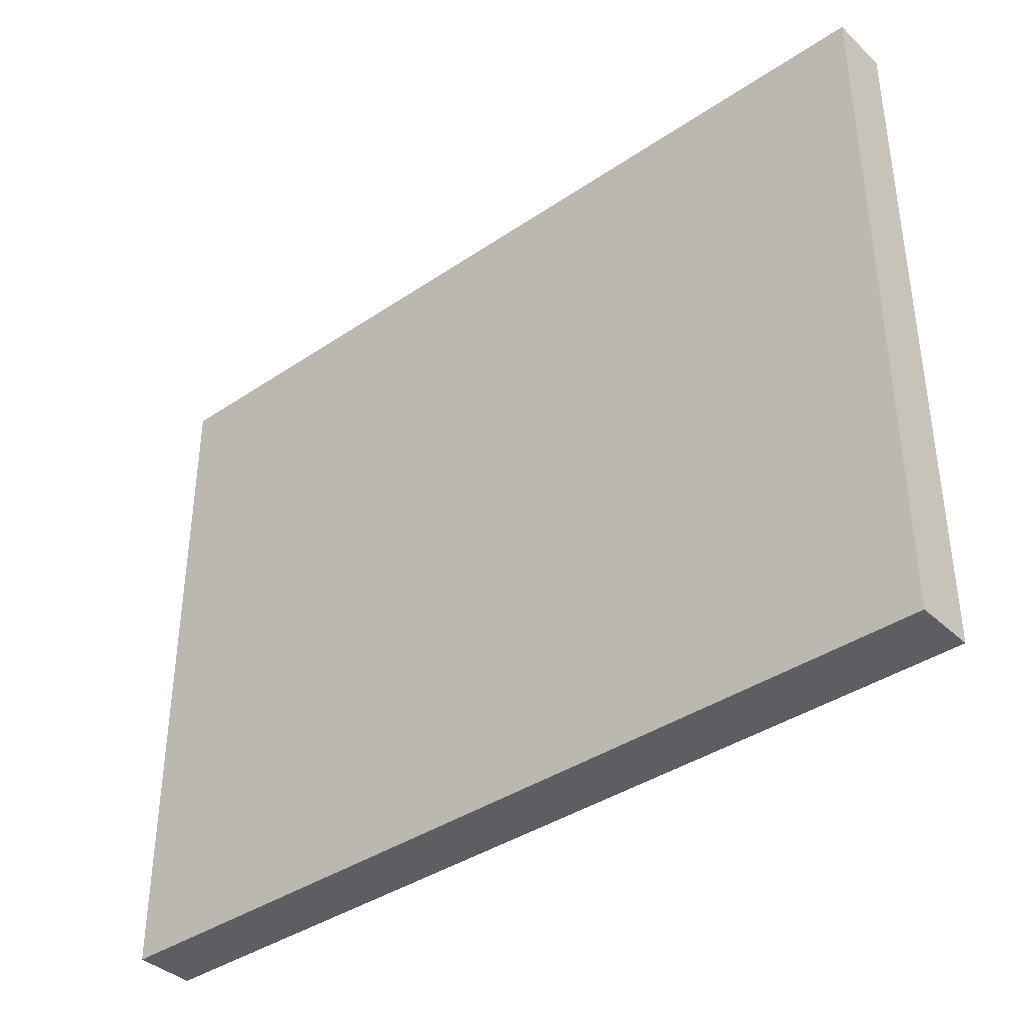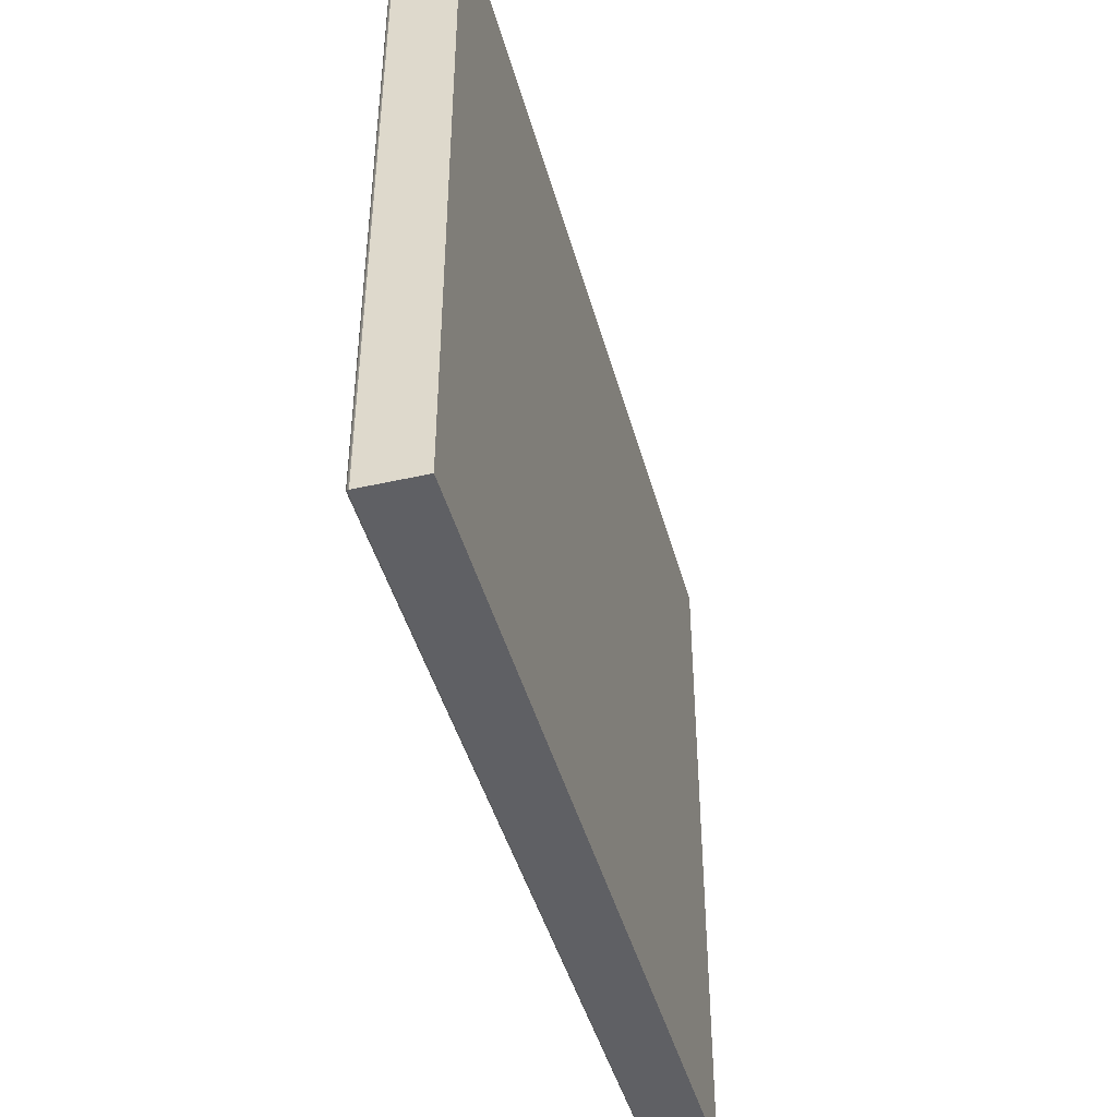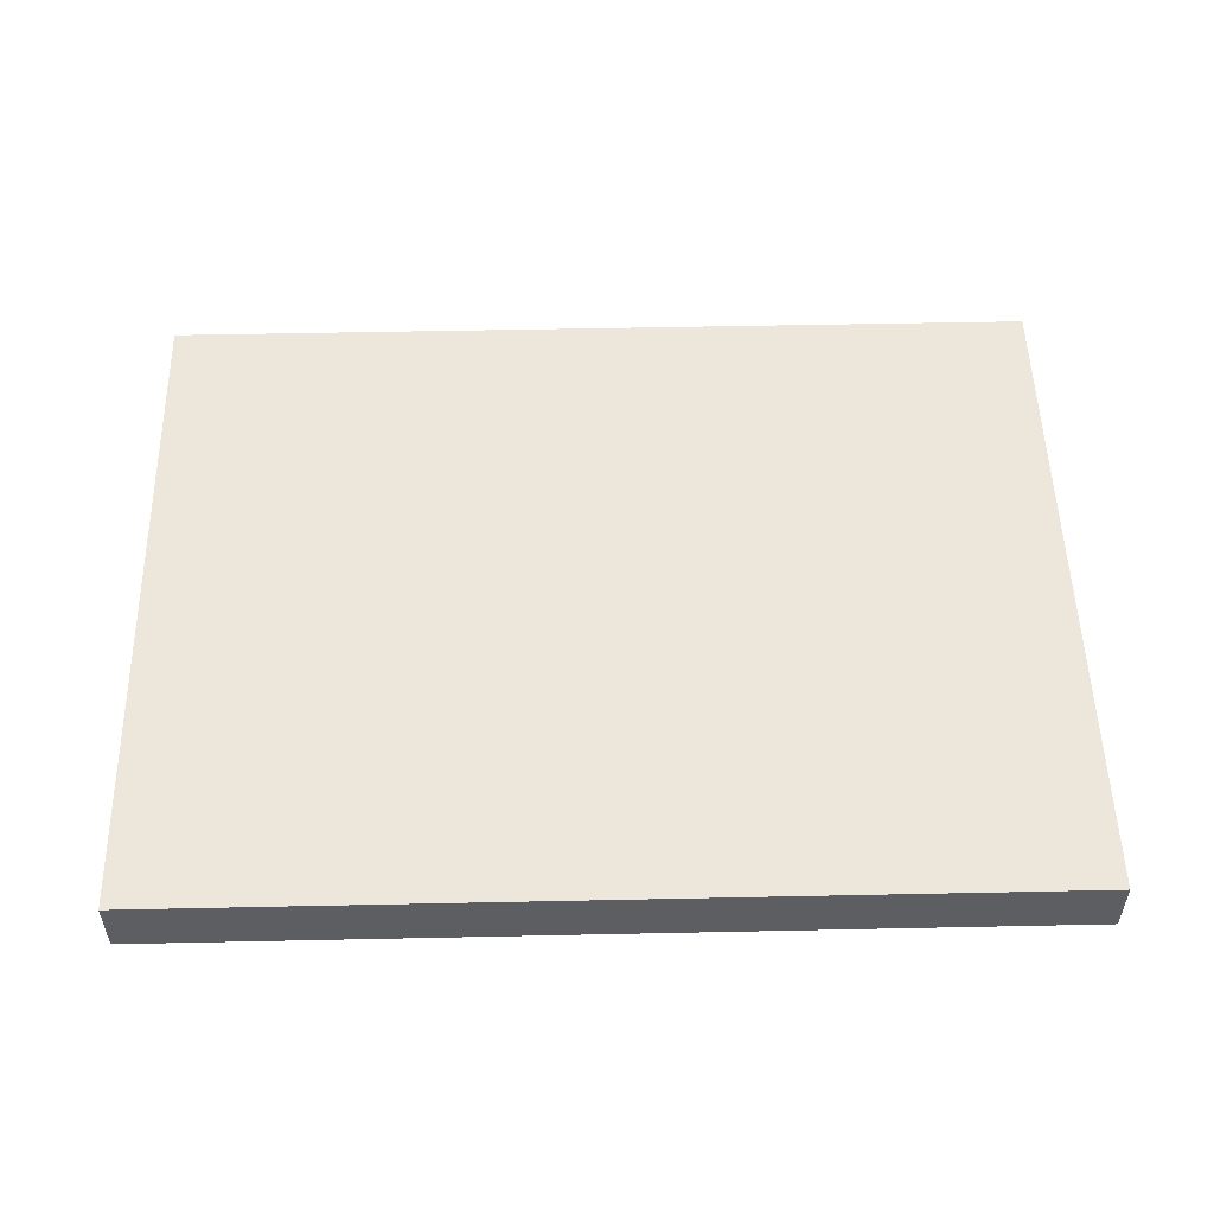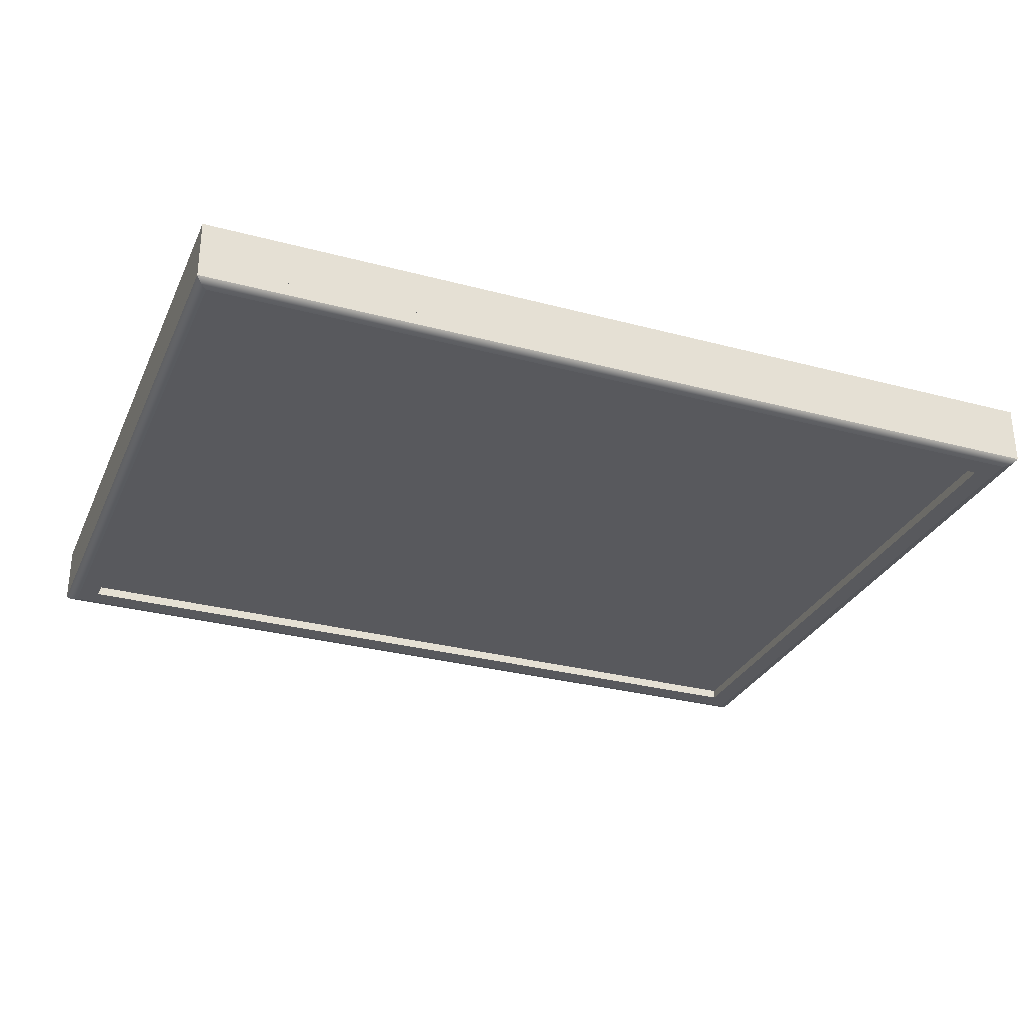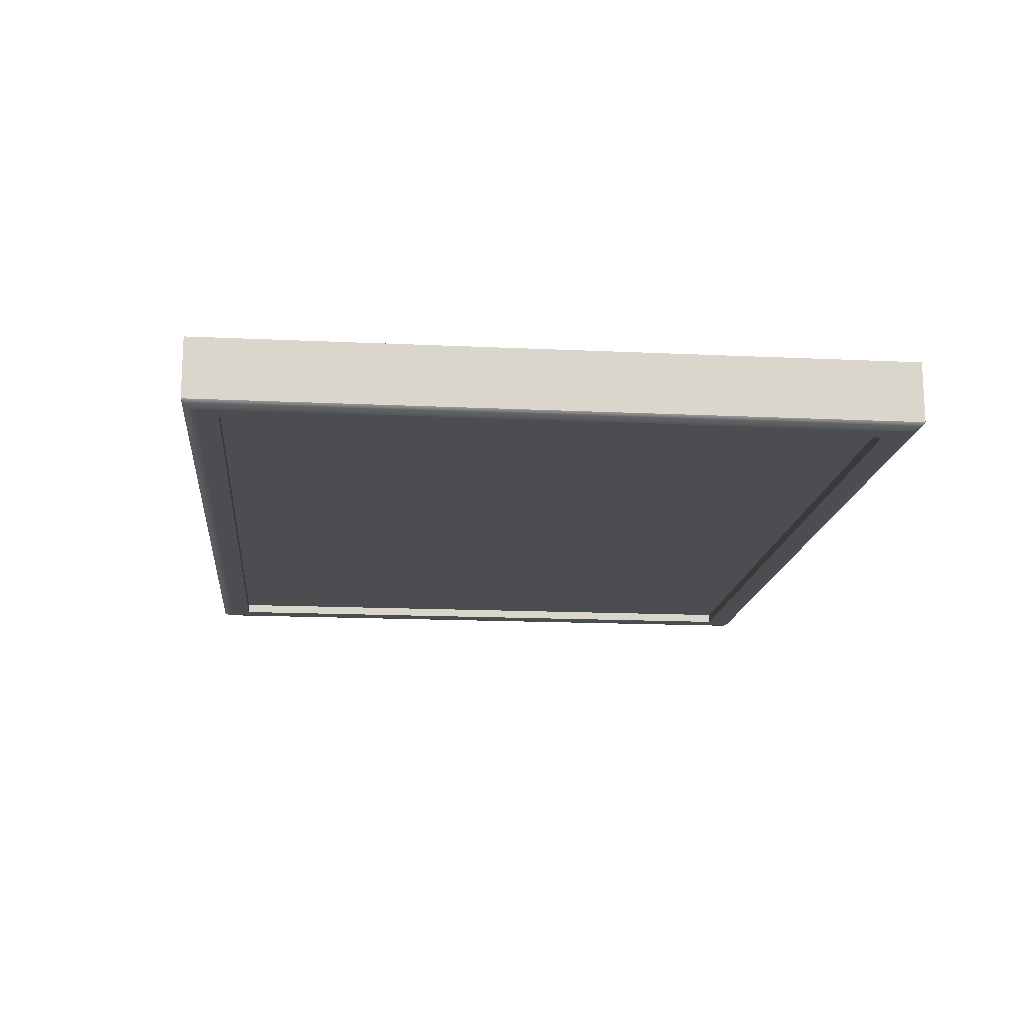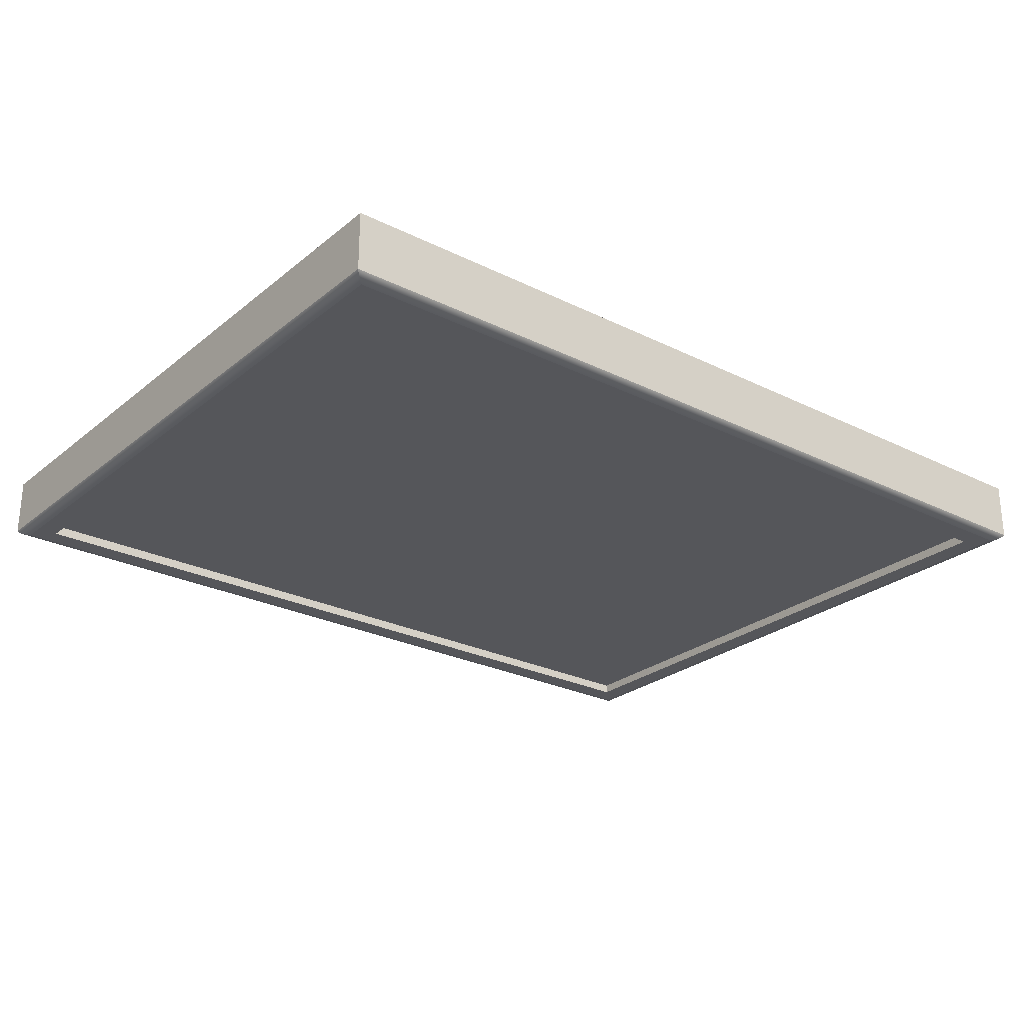
<metadata>
{"format":"obj","ext":"obj","renderer":"f3d","projection":"perspective","resolution":1024,"background":"white","views":[{"elev":-38.4,"azim":40.6,"up":"+Y"},{"elev":-44.0,"azim":-75.1,"up":"+Y"},{"elev":52.3,"azim":-1.3,"up":"+Z"},{"elev":-30.0,"azim":-21.3,"up":"+Z"},{"elev":-15.6,"azim":84.3,"up":"+Z"},{"elev":-25.9,"azim":-38.3,"up":"+Z"}]}
</metadata>
<code>
v -0.07909 0.106 0.06184
v 0.0791 0.106 0.03307
v 0.0791 0.106 0.06184
v -0.07909 0.106 0.03307
v 0.0791 0.2642 0.1041
v 0.0791 -0.196 0.06184
v -0.07909 0.2642 0.1041
v -0.07909 0.2642 0.03307
v 0.0791 0.2642 0.03307
v -0.07909 -0.196 0.06184
v 0.0791 -0.196 0.1041
v 0.07658 -0.196 -0.1592
v -0.07658 0.2642 0.106
v -0.07909 -0.196 0.1041
v 0.07658 0.2642 0.106
v 0.07658 -0.196 0.106
v 0.1083 -0.196 0.08169
v 0.03964 -0.196 -0.1745
v -0.03964 0.2642 0.1213
v -0.07658 -0.196 0.106
v -0.1083 -0.196 -0.1349
v 0.03964 0.2642 0.1213
v 0.03964 -0.196 0.1213
v 0.1083 -0.196 -0.1349
v 0.07802 -0.2162 -0.1617
v 0 -0.196 -0.1798
v 0 0.2642 0.1266
v -0.03964 -0.196 0.1213
v -0.1083 -0.196 0.08169
v -0.07658 -0.196 -0.1592
v 0.07802 -0.2162 0.1085
v 0 -0.196 0.1266
v 0.04038 -0.2162 0.1241
v 0.1326 -0.196 -0.1032
v 0.1103 -0.2162 -0.1369
v 0.04038 -0.2162 -0.1773
v -0.03964 -0.196 -0.1745
v 0 -0.05902 0.1266
v -0.07802 -0.2162 0.1085
v -0.1103 -0.2162 0.08373
v -0.07802 -0.2162 -0.1617
v -0.1326 -0.196 -0.1032
v 0.1103 -0.2162 0.08373
v 0 -0.2162 0.1294
v 0.1326 -0.196 0.04997
v 0.1351 -0.2162 -0.1046
v 0 -0.2162 -0.1826
v -0.04038 -0.2162 0.1241
v -0.1351 -0.2162 0.05141
v -0.04038 -0.2162 -0.1773
v -0.1103 -0.2162 -0.1369
v -0.1351 -0.2162 -0.1046
v -0.1326 -0.196 0.04997
v 0.1351 -0.2162 0.05141
v 0.1479 -0.196 -0.06625
v 0.1507 -0.2162 -0.06699
v -0.1507 -0.2162 -0.06699
v -0.1479 -0.196 -0.06625
v 0.1479 -0.196 0.01303
v 0.1507 -0.2162 0.01378
v -0.1507 -0.2162 0.01378
v -0.1479 -0.196 0.01303
v 0.1532 -0.196 -0.02661
v 0.156 -0.2162 -0.02661
v -0.156 -0.2162 -0.02661
v -0.1532 -0.196 -0.02661
v 0.3344 0.4587 0.03307
v 0 -0.05902 0.03307
v 0.3344 -0.05902 0.03307
v -0.3344 -0.05902 0.03307
v 0.3344 -0.05902 -0.00144
v -0.3344 0.4587 0.03307
v -0.3344 -0.05902 -0.00144
v 0.3344 0.4587 -0.00144
v -0.3344 0.4587 -0.00144
v 0.3344 -0.05902 -0.01159
v -0.3344 0.4587 -0.01159
v -0.3344 -0.05902 -0.01159
v 0.3344 0.4587 -0.01159
v 0.3335 -0.05812 -0.01276
v 0.3335 0.4578 -0.01276
v -0.3335 0.4578 -0.01276
v -0.3335 -0.05812 -0.01276
v -0.3312 -0.05586 -0.0145
v 0.3312 -0.05586 -0.0145
v 0.3312 0.4555 -0.0145
v -0.3312 0.4555 -0.0145
v -0.3286 -0.05322 -0.01559
v 0.3286 -0.05322 -0.01559
v 0.3286 0.4529 -0.01559
v -0.3286 0.4529 -0.01559
v -0.3257 -0.05039 -0.01597
v 0.3257 -0.05039 -0.01597
v 0.3257 0.4501 -0.01597
v -0.3257 0.4501 -0.01597
v -0.3099 -0.03457 -0.01597
v 0.3099 -0.03457 -0.01597
v 0.3099 0.4342 -0.01597
v -0.3099 0.4342 -0.01597
v 0.3099 -0.03457 -0.008774
v -0.3099 0.4342 -0.008774
v -0.3099 -0.03457 -0.008774
v 0.3099 0.4342 -0.008774
v -0.3099 -0.03457 -0.00144
v 0.3099 -0.03457 -0.00144
v -0.3099 0.4342 -0.00144
v 0.3099 0.4342 -0.00144
g mesh1_mesh1-geometry
f 1 2 3
f 2 1 4
f 2 5 3
f 6 1 3
f 7 4 1
f 8 2 4
f 5 2 9
f 3 5 6
f 1 6 10
f 4 7 8
f 7 1 10
f 2 8 9
f 8 5 9
f 6 5 11
f 10 11 6
f 6 12 10
f 13 8 7
f 7 10 14
f 5 8 15
f 5 16 11
f 11 17 6
f 11 10 16
f 17 12 6
f 10 12 18
f 19 8 13
f 14 13 7
f 20 10 14
f 10 21 14
f 15 8 22
f 16 5 15
f 16 17 11
f 16 10 23
f 17 24 12
f 25 18 12
f 10 18 26
f 27 8 19
f 20 19 13
f 13 14 20
f 28 10 20
f 29 20 14
f 10 30 21
f 14 21 29
f 22 8 27
f 23 15 22
f 15 23 16
f 31 17 16
f 23 10 32
f 33 16 23
f 17 34 24
f 35 12 24
f 18 25 36
f 12 35 25
f 36 26 18
f 10 26 37
f 19 38 27
f 19 20 28
f 32 10 28
f 39 28 20
f 40 20 29
f 10 37 30
f 41 21 30
f 29 21 42
f 38 22 27
f 22 32 23
f 17 31 43
f 16 33 31
f 44 23 32
f 23 44 33
f 45 34 17
f 46 24 34
f 24 46 35
f 25 31 36
f 35 43 25
f 26 36 47
f 47 37 26
f 28 38 19
f 38 28 32
f 48 32 28
f 28 39 48
f 20 40 39
f 29 49 40
f 50 30 37
f 21 41 51
f 30 50 41
f 21 52 42
f 29 42 53
f 32 22 38
f 25 43 31
f 54 17 43
f 36 31 33
f 32 48 44
f 47 33 44
f 45 55 34
f 17 54 45
f 34 56 46
f 46 54 35
f 35 54 43
f 36 33 47
f 37 47 50
f 41 48 39
f 51 39 40
f 49 29 53
f 52 40 49
f 41 39 51
f 52 21 51
f 50 48 41
f 57 42 52
f 53 42 58
f 50 44 48
f 47 44 50
f 59 55 45
f 56 34 55
f 60 45 54
f 56 60 46
f 46 60 54
f 51 40 52
f 53 61 49
f 52 49 61
f 42 57 58
f 52 61 57
f 53 58 62
f 55 59 63
f 45 60 59
f 55 64 56
f 60 56 64
f 61 53 62
f 65 58 57
f 57 61 65
f 62 58 66
f 59 64 63
f 64 55 63
f 64 59 60
f 62 65 61
f 58 65 66
f 65 62 66
g mesh1_mesh1-geometry
f 3 2 1
f 4 1 2
f 3 5 2
f 3 1 6
f 1 4 7
f 4 2 8
f 9 2 5
f 6 5 3
f 10 6 1
f 8 7 4
f 10 1 7
f 9 8 2
f 9 5 8
f 11 5 6
f 6 11 10
f 10 12 6
f 7 8 13
f 14 10 7
f 15 8 5
f 11 16 5
f 6 17 11
f 16 10 11
f 6 12 17
f 18 12 10
f 13 8 19
f 7 13 14
f 14 10 20
f 14 21 10
f 22 8 15
f 15 5 16
f 11 17 16
f 23 10 16
f 12 24 17
f 12 18 25
f 26 18 10
f 19 8 27
f 13 19 20
f 20 14 13
f 20 10 28
f 14 20 29
f 21 30 10
f 29 21 14
f 27 8 22
f 22 15 23
f 16 23 15
f 16 17 31
f 32 10 23
f 23 16 33
f 24 34 17
f 24 12 35
f 36 25 18
f 25 35 12
f 18 26 36
f 37 26 10
f 27 38 19
f 28 20 19
f 28 10 32
f 20 28 39
f 29 20 40
f 30 37 10
f 30 21 41
f 42 21 29
f 27 22 38
f 23 32 22
f 43 31 17
f 31 33 16
f 32 23 44
f 33 44 23
f 17 34 45
f 34 24 46
f 35 46 24
f 36 31 25
f 25 43 35
f 47 36 26
f 26 37 47
f 19 38 28
f 32 28 38
f 28 32 48
f 48 39 28
f 39 40 20
f 40 49 29
f 37 30 50
f 51 41 21
f 41 50 30
f 42 52 21
f 53 42 29
f 38 22 32
f 31 43 25
f 43 17 54
f 33 31 36
f 44 48 32
f 44 33 47
f 34 55 45
f 45 54 17
f 46 56 34
f 35 54 46
f 43 54 35
f 47 33 36
f 50 47 37
f 39 48 41
f 40 39 51
f 53 29 49
f 49 40 52
f 51 39 41
f 51 21 52
f 41 48 50
f 52 42 57
f 58 42 53
f 48 44 50
f 50 44 47
f 45 55 59
f 55 34 56
f 54 45 60
f 46 60 56
f 54 60 46
f 52 40 51
f 49 61 53
f 61 49 52
f 58 57 42
f 57 61 52
f 62 58 53
f 63 59 55
f 59 60 45
f 56 64 55
f 64 56 60
f 62 53 61
f 57 58 65
f 65 61 57
f 66 58 62
f 63 64 59
f 63 55 64
f 60 59 64
f 61 65 62
f 66 65 58
f 66 62 65
g mesh2_mesh2-geometry
f 67 68 69
f 68 67 70
f 68 71 69
f 71 67 69
f 70 67 72
f 73 68 70
f 71 68 73
f 67 71 74
f 67 75 72
f 75 70 72
f 70 75 73
f 75 67 74
g mesh2_mesh2-geometry
f 69 68 67
f 70 67 68
f 69 71 68
f 69 67 71
f 72 67 70
f 70 68 73
f 73 68 71
f 74 71 67
f 72 75 67
f 72 70 75
f 73 75 70
f 74 67 75
g mesh2_mesh2-geometry
f 73 76 71
f 71 76 73
f 74 73 71
f 71 73 74
f 76 74 71
f 71 74 76
f 73 74 75
f 75 74 73
f 77 73 75
f 75 73 77
f 76 73 78
f 78 73 76
f 74 76 79
f 79 76 74
f 74 77 75
f 75 77 74
f 73 77 78
f 78 77 73
f 78 80 76
f 76 80 78
f 76 81 79
f 79 81 76
f 77 74 79
f 79 74 77
f 82 78 77
f 77 78 82
f 80 78 83
f 83 78 80
f 81 76 80
f 80 76 81
f 81 77 79
f 79 77 81
f 78 82 83
f 83 82 78
f 77 81 82
f 82 81 77
f 84 80 83
f 83 80 84
f 85 81 80
f 80 81 85
f 82 84 83
f 83 84 82
f 86 82 81
f 81 82 86
f 80 84 85
f 85 84 80
f 81 85 86
f 86 85 81
f 84 82 87
f 87 82 84
f 82 86 87
f 87 86 82
f 88 85 84
f 84 85 88
f 89 86 85
f 85 86 89
f 87 88 84
f 84 88 87
f 90 87 86
f 86 87 90
f 85 88 89
f 89 88 85
f 86 89 90
f 90 89 86
f 88 87 91
f 91 87 88
f 87 90 91
f 91 90 87
f 92 89 88
f 88 89 92
f 93 90 89
f 89 90 93
f 91 92 88
f 88 92 91
f 94 91 90
f 90 91 94
f 89 92 93
f 93 92 89
f 90 93 94
f 94 93 90
f 92 91 95
f 95 91 92
f 91 94 95
f 95 94 91
f 92 96 93
f 93 96 92
f 97 94 93
f 93 94 97
f 96 92 95
f 95 92 96
f 94 98 95
f 95 98 94
f 93 96 97
f 97 96 93
f 94 97 98
f 98 97 94
f 96 95 99
f 99 95 96
f 99 95 98
f 98 95 99
f 96 100 97
f 97 100 96
f 100 98 97
f 97 98 100
f 101 96 99
f 99 96 101
f 98 101 99
f 99 101 98
f 100 96 102
f 102 96 100
f 98 100 103
f 103 100 98
f 96 101 102
f 102 101 96
f 101 98 103
f 103 98 101
g mesh2_mesh2-geometry
f 103 102 100
f 102 103 101
g mesh2_mesh2-geometry
f 100 102 103
f 101 103 102
g mesh3_mesh3-geometry
l 102 96
l 102 100
l 104 102
l 101 102
l 96 97
l 96 99
l 97 100
l 100 103
l 100 105
l 103 101
l 99 101
l 101 106
l 98 97
l 98 99
l 103 98
l 107 103
g mesh4_mesh4-geometry
l 77 79
l 77 75
l 77 82
l 78 77
l 79 74
l 79 76
l 81 79
l 75 74
l 82 87
l 76 78
l 83 78
l 78 73
l 71 74
l 76 71
l 80 76
l 86 81
l 87 91
l 84 83
l 73 71
l 85 80
l 90 86
l 91 95
l 88 84
l 89 85
l 94 90
l 95 94
l 92 95
l 92 88
l 93 89
l 94 93
l 93 92

</code>
